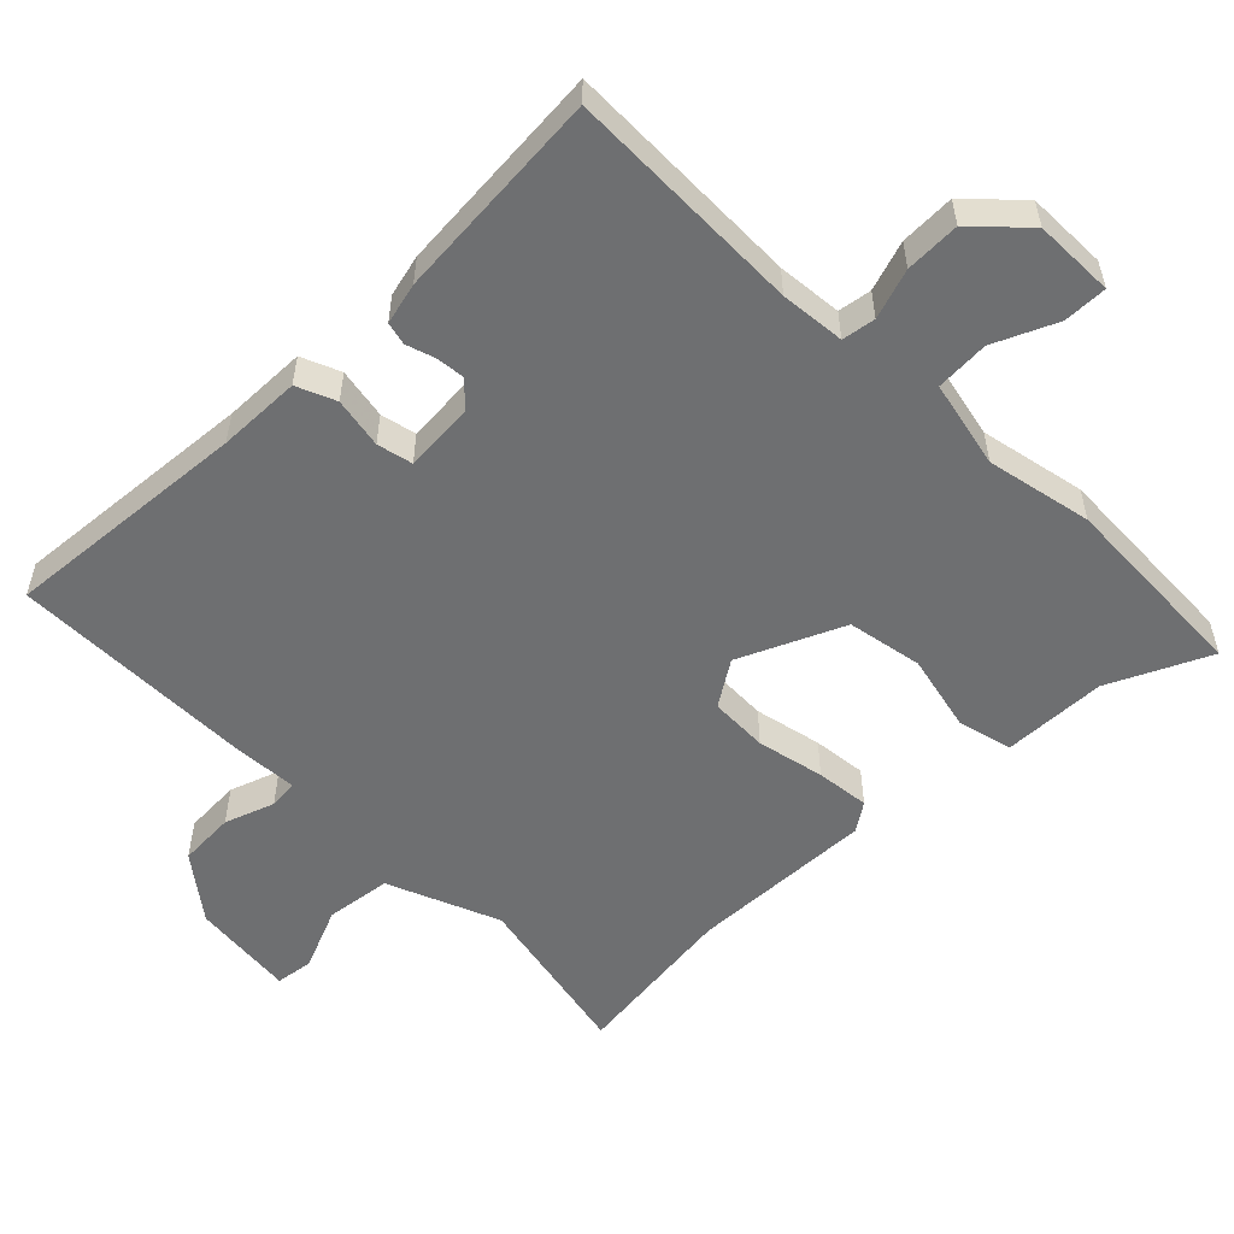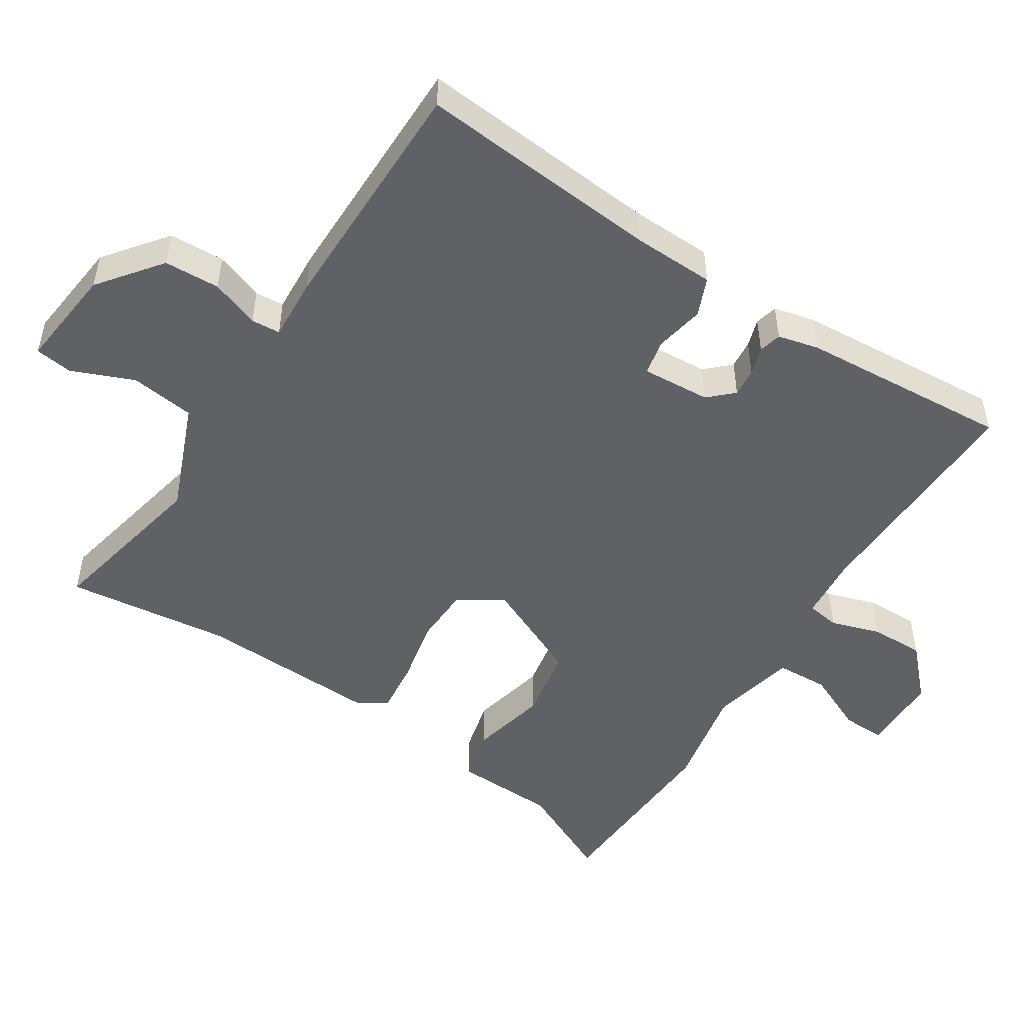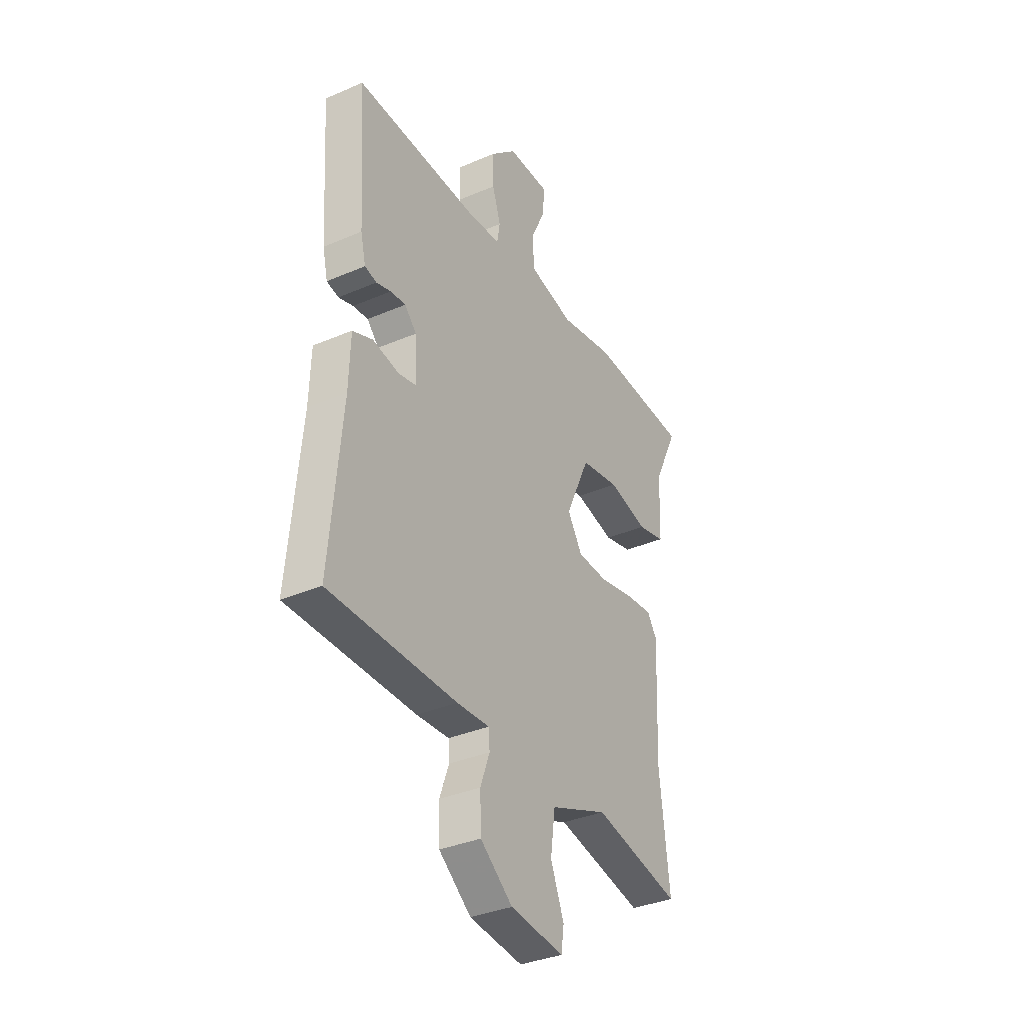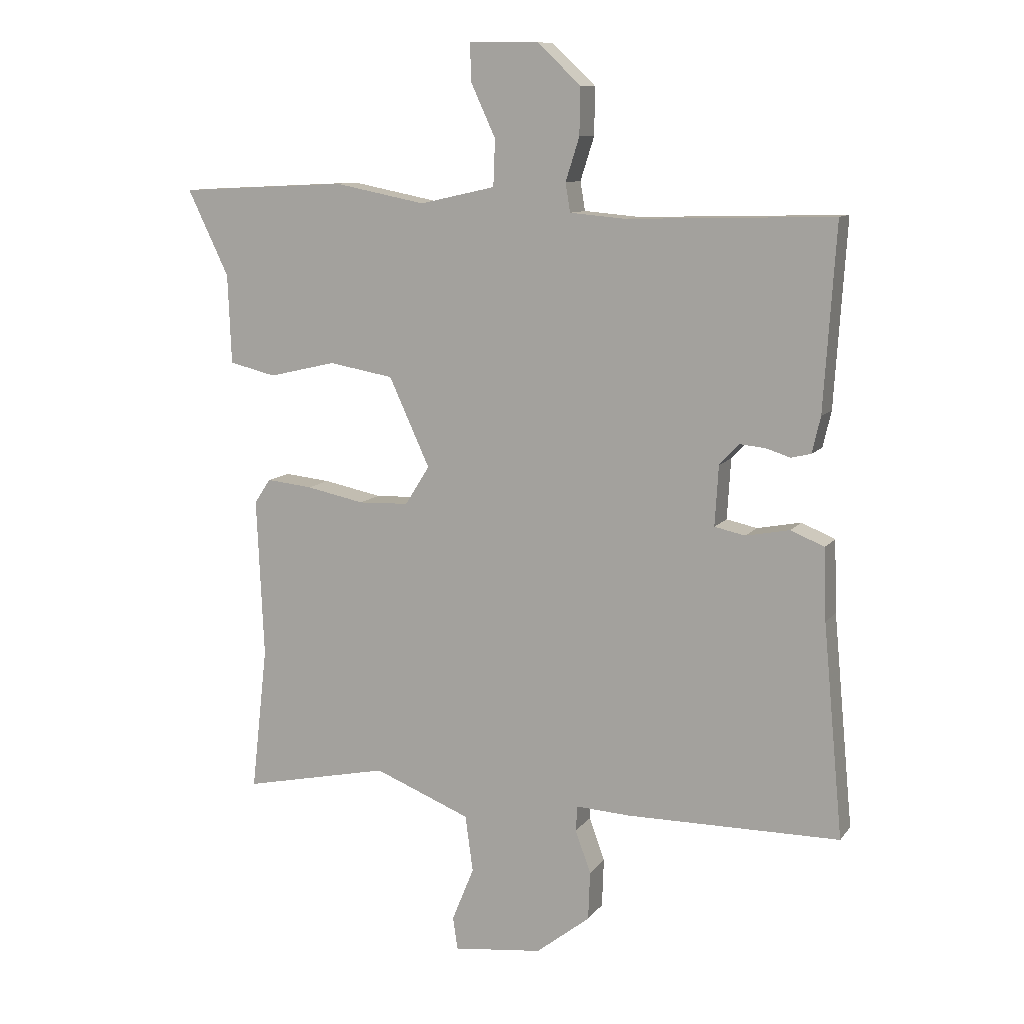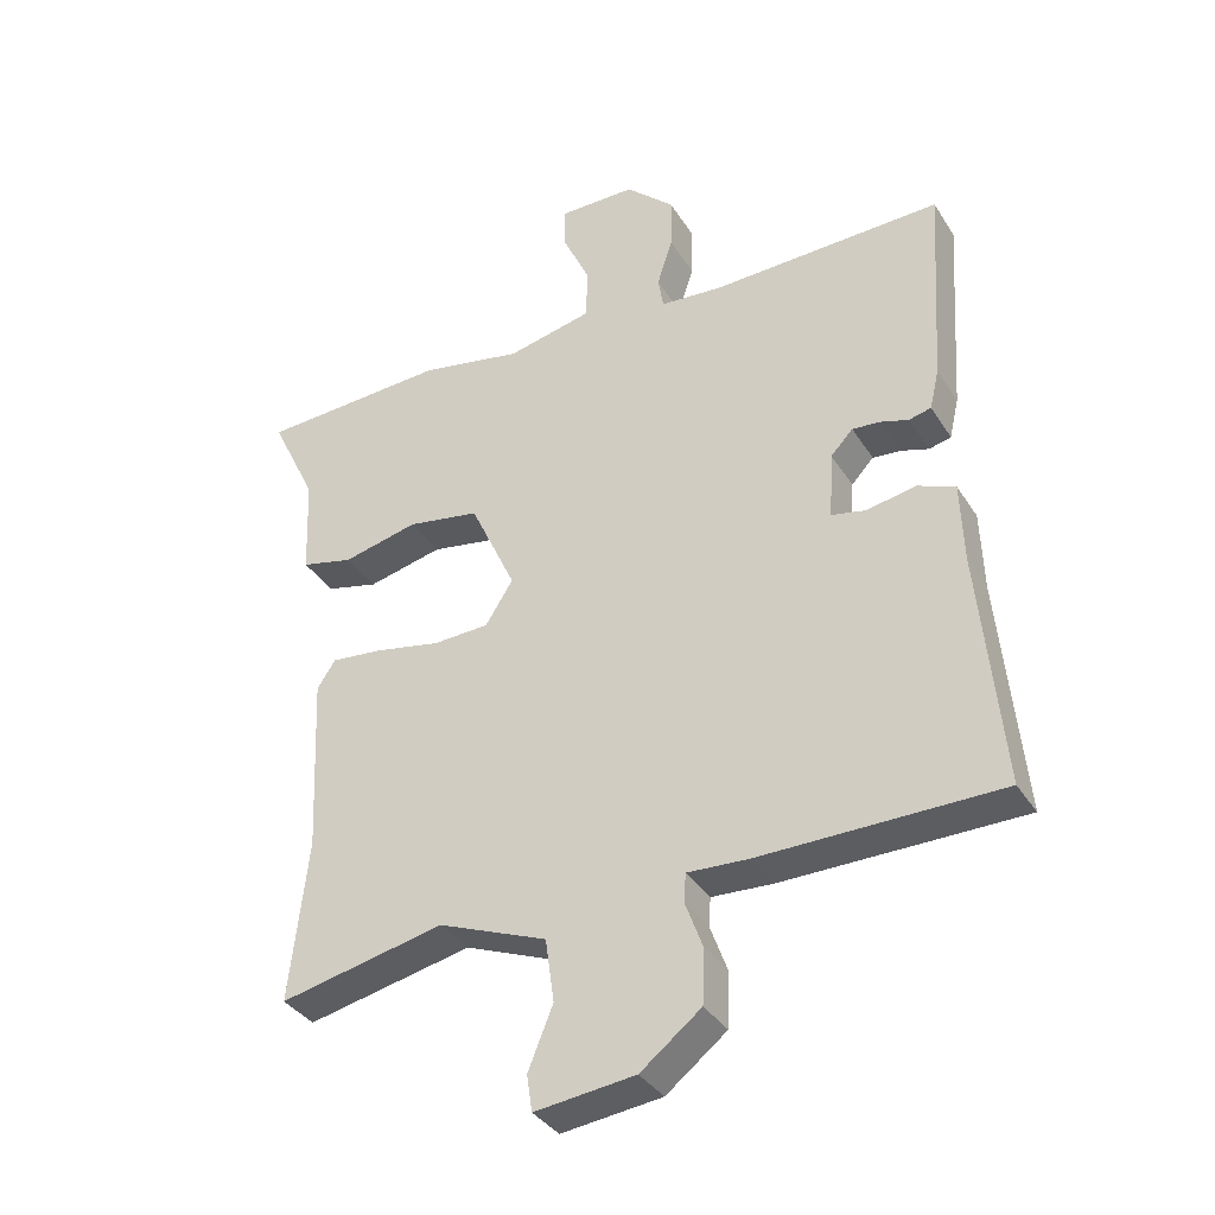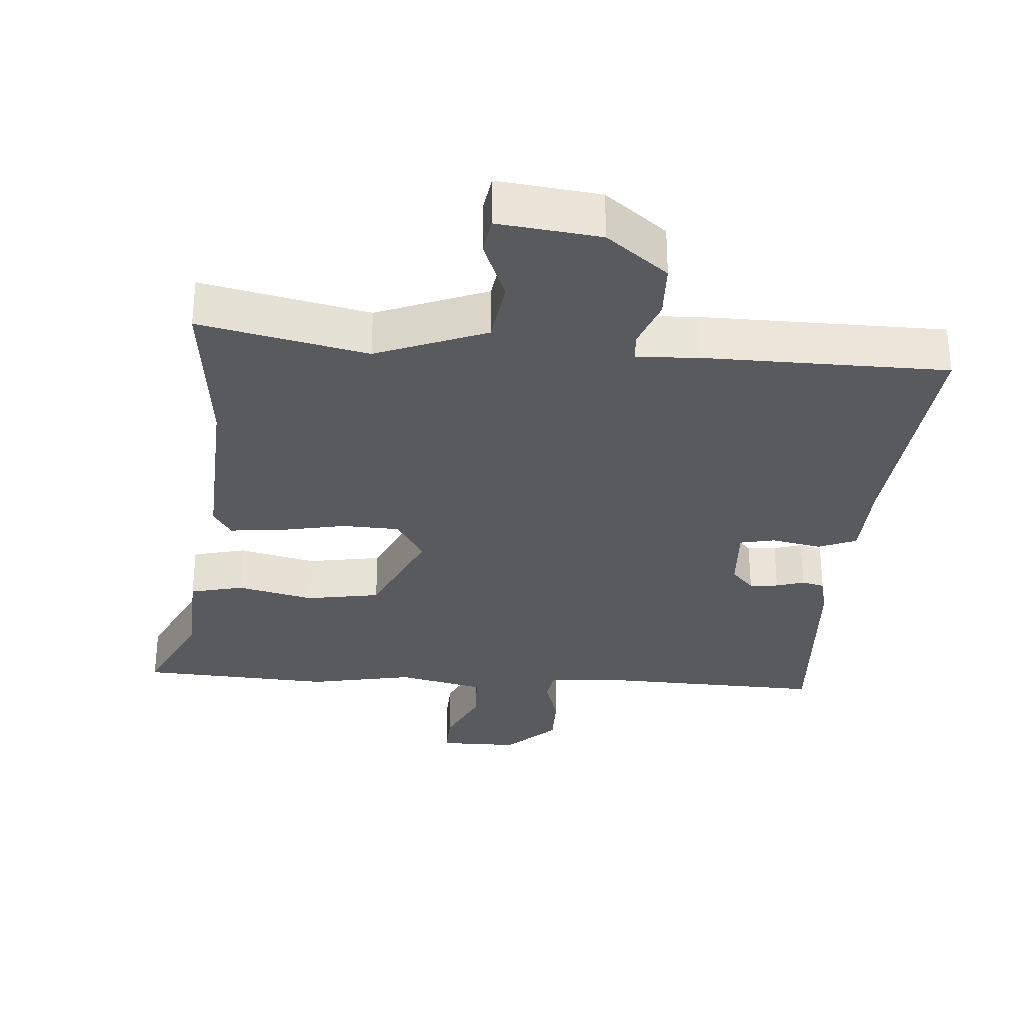
<metadata>
{"format":"obj","ext":"obj","renderer":"f3d","projection":"perspective","resolution":1024,"background":"white","views":[{"elev":-54.5,"azim":-44.7,"up":"+Y"},{"elev":-49.8,"azim":-122.5,"up":"+Y"},{"elev":-35.2,"azim":-60.3,"up":"+Z"},{"elev":10.2,"azim":-158.4,"up":"+Z"},{"elev":-36.2,"azim":-151.6,"up":"+Z"},{"elev":-31.2,"azim":175.4,"up":"+Y"}]}
</metadata>
<code>
v 0.478 0.07 -0.304
v 0.505 0.07 -0.545
v 0.26 0.07 -0.493
v 0.099 0.07 -0.557
v 0.086 0.07 -0.651
v 0.123 0.07 -0.742
v 0.115 0.07 -0.796
v -0.034 0.07 -0.779
v -0.124 0.07 -0.709
v -0.127 0.07 -0.628
v -0.101 0.07 -0.557
v -0.104 0.07 -0.515
v -0.195 0.07 -0.52
v -0.55 0.07 -0.518
v -0.517 0.07 -0.164
v -0.513 0.07 -0.044
v -0.457 0.07 -0.021
v -0.384 0.07 -0.035
v -0.333 0.07 -0.024
v -0.339 0.07 0.076
v -0.372 0.07 0.111
v -0.414 0.07 0.107
v -0.455 0.07 0.094
v -0.488 0.07 0.102
v -0.502 0.07 0.162
v -0.522 0.07 0.469
v -0.179 0.07 0.46
v -0.086 0.07 0.468
v -0.078 0.07 0.516
v -0.101 0.07 0.588
v -0.102 0.07 0.667
v -0.03 0.07 0.735
v 0.086 0.07 0.736
v 0.084 0.07 0.673
v 0.043 0.07 0.584
v 0.046 0.07 0.507
v 0.172 0.07 0.479
v 0.324 0.07 0.509
v 0.605 0.07 0.495
v 0.536 0.07 0.352
v 0.53 0.07 0.203
v 0.452 0.07 0.184
v 0.34 0.07 0.21
v 0.232 0.07 0.191
v 0.164 0.07 0.043
v 0.205 0.07 -0.022
v 0.289 0.07 -0.025
v 0.386 0.07 -0.005
v 0.463 0.07 0.003
v 0.49 0.07 -0.038
v 0.478 0 -0.304
v 0.505 0 -0.545
v 0.26 0 -0.493
v 0.099 0 -0.557
v 0.086 0 -0.651
v 0.123 0 -0.742
v 0.115 0 -0.796
v -0.034 0 -0.779
v -0.124 0 -0.709
v -0.127 0 -0.628
v -0.101 0 -0.557
v -0.104 0 -0.515
v -0.195 0 -0.52
v -0.55 0 -0.518
v -0.517 0 -0.164
v -0.513 0 -0.044
v -0.457 0 -0.021
v -0.384 0 -0.035
v -0.333 0 -0.024
v -0.339 0 0.076
v -0.372 0 0.111
v -0.414 0 0.107
v -0.455 0 0.094
v -0.488 0 0.102
v -0.502 0 0.162
v -0.522 0 0.469
v -0.179 0 0.46
v -0.086 0 0.468
v -0.078 0 0.516
v -0.101 0 0.588
v -0.102 0 0.667
v -0.03 0 0.735
v 0.086 0 0.736
v 0.084 0 0.673
v 0.043 0 0.584
v 0.046 0 0.507
v 0.172 0 0.479
v 0.324 0 0.509
v 0.605 0 0.495
v 0.536 0 0.352
v 0.53 0 0.203
v 0.452 0 0.184
v 0.34 0 0.21
v 0.232 0 0.191
v 0.164 0 0.043
v 0.205 0 -0.022
v 0.289 0 -0.025
v 0.386 0 -0.005
v 0.463 0 0.003
v 0.49 0 -0.038
f 47 48 49 50
f 46 47 50 1
f 40 41 42 43
f 40 43 44
f 37 38 39 40
f 36 37 40 44
f 32 33 34 35
f 32 35 36
f 29 30 31 32
f 28 29 32 36
f 24 25 26 27
f 22 23 24 27
f 21 22 27 28
f 20 21 28 36
f 15 16 17 18
f 15 18 19
f 12 13 14 15
f 12 15 19
f 8 9 10 11
f 8 11 12
f 5 6 7 8
f 4 5 8 12
f 3 4 12 19
f 46 1 2 3
f 45 46 3 19
f 36 44 45
f 19 20 36 45
f 100 99 98 97
f 51 100 97 96
f 93 92 91 90
f 94 93 90
f 90 89 88 87
f 94 90 87 86
f 85 84 83 82
f 86 85 82
f 82 81 80 79
f 86 82 79 78
f 77 76 75 74
f 77 74 73 72
f 78 77 72 71
f 86 78 71 70
f 68 67 66 65
f 69 68 65
f 65 64 63 62
f 69 65 62
f 61 60 59 58
f 62 61 58
f 58 57 56 55
f 62 58 55 54
f 69 62 54 53
f 53 52 51 96
f 69 53 96 95
f 95 94 86
f 95 86 70 69
f 1 51 52 2
f 2 52 53 3
f 3 53 54 4
f 4 54 55 5
f 5 55 56 6
f 6 56 57 7
f 7 57 58 8
f 8 58 59 9
f 9 59 60 10
f 10 60 61 11
f 11 61 62 12
f 12 62 63 13
f 13 63 64 14
f 14 64 65 15
f 15 65 66 16
f 16 66 67 17
f 17 67 68 18
f 18 68 69 19
f 19 69 70 20
f 20 70 71 21
f 21 71 72 22
f 22 72 73 23
f 23 73 74 24
f 24 74 75 25
f 25 75 76 26
f 26 76 77 27
f 27 77 78 28
f 28 78 79 29
f 29 79 80 30
f 30 80 81 31
f 31 81 82 32
f 32 82 83 33
f 33 83 84 34
f 34 84 85 35
f 35 85 86 36
f 36 86 87 37
f 37 87 88 38
f 38 88 89 39
f 39 89 90 40
f 40 90 91 41
f 41 91 92 42
f 42 92 93 43
f 43 93 94 44
f 44 94 95 45
f 45 95 96 46
f 46 96 97 47
f 47 97 98 48
f 48 98 99 49
f 49 99 100 50
f 50 100 51 1

</code>
